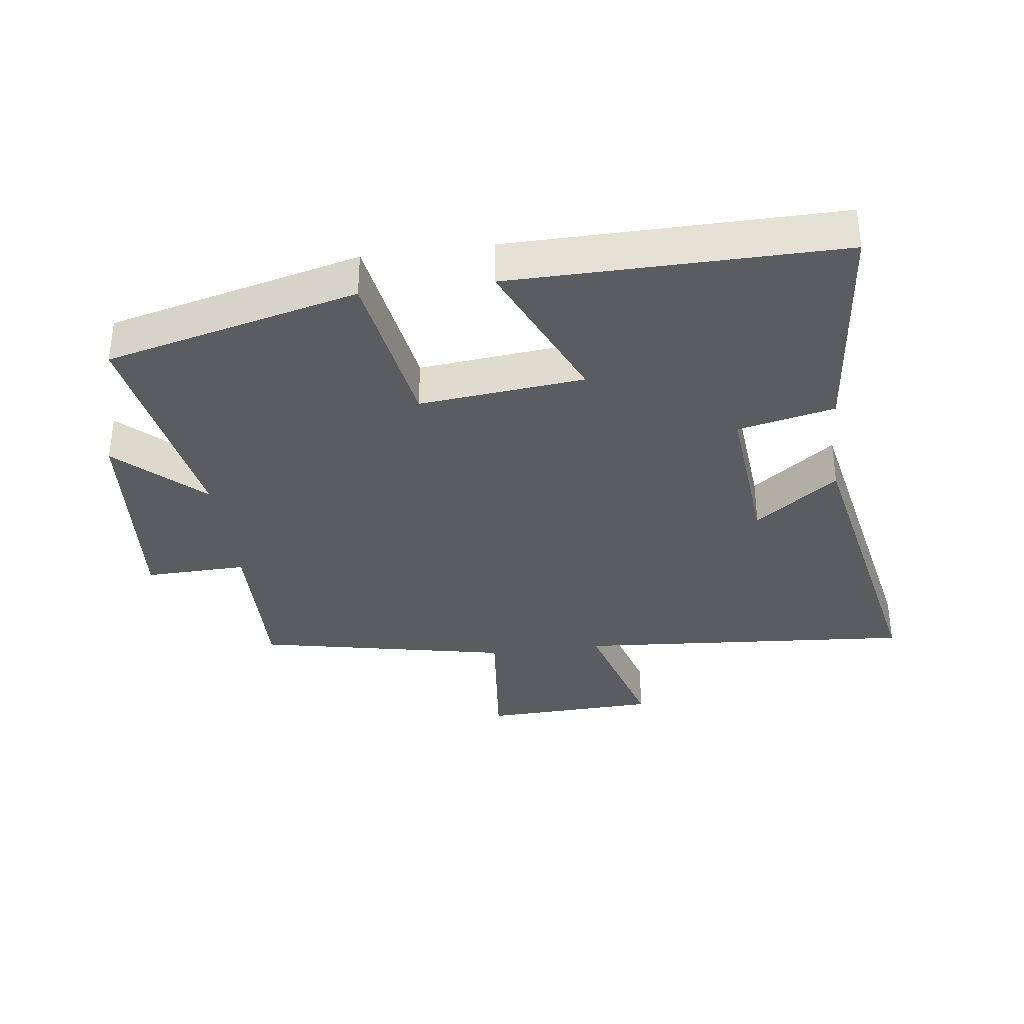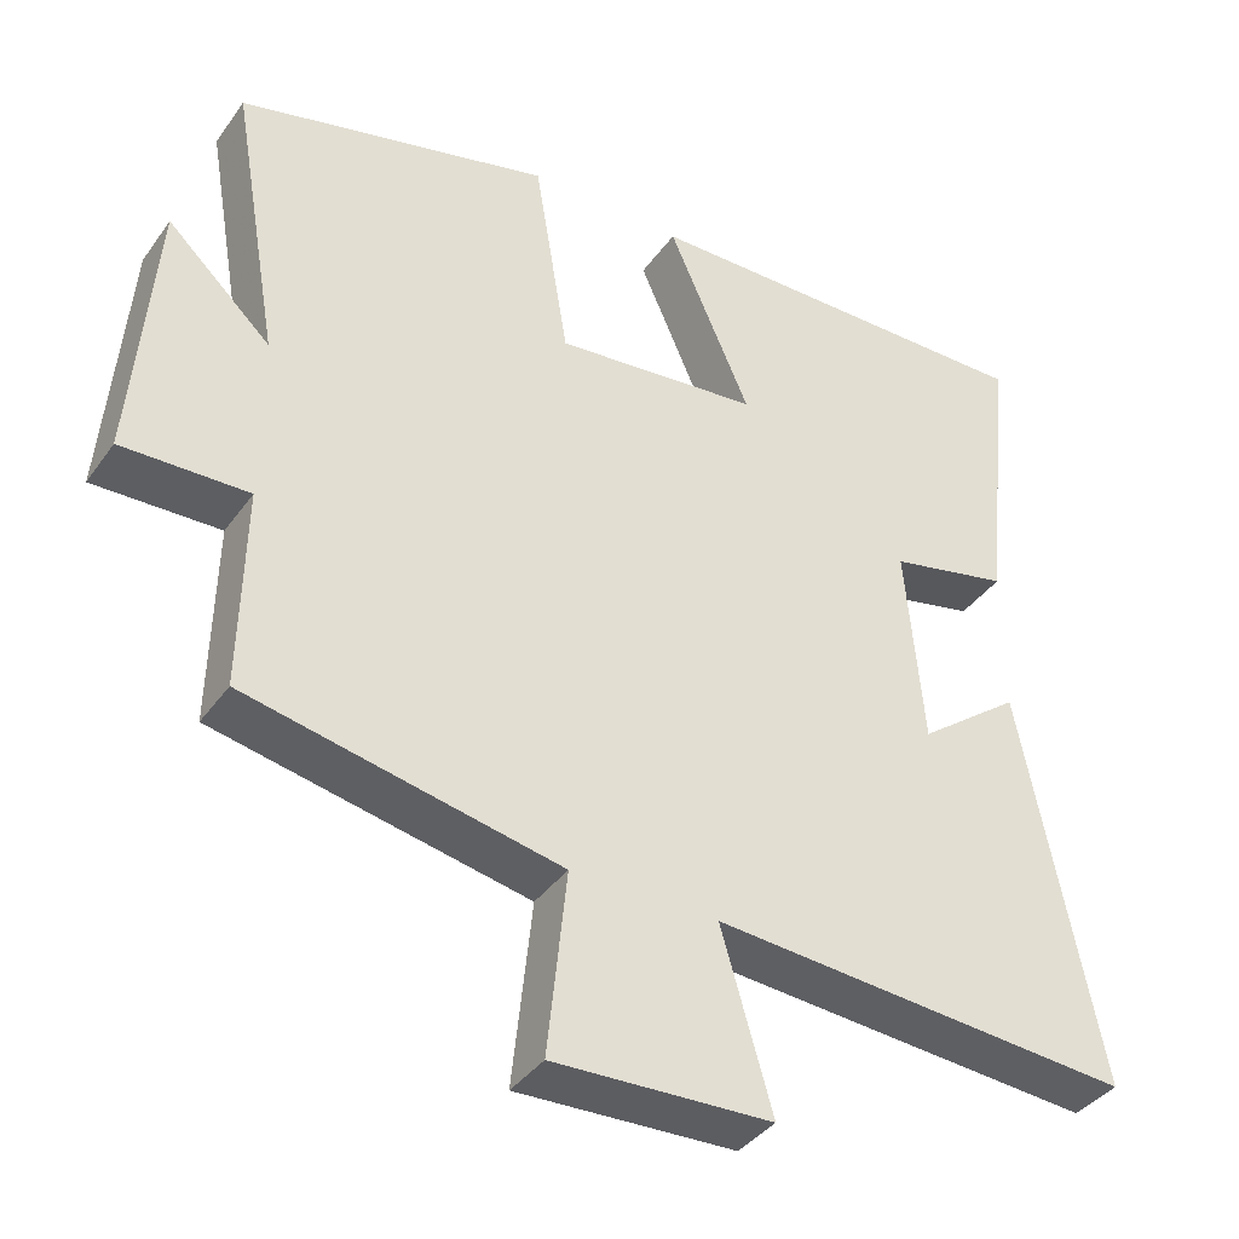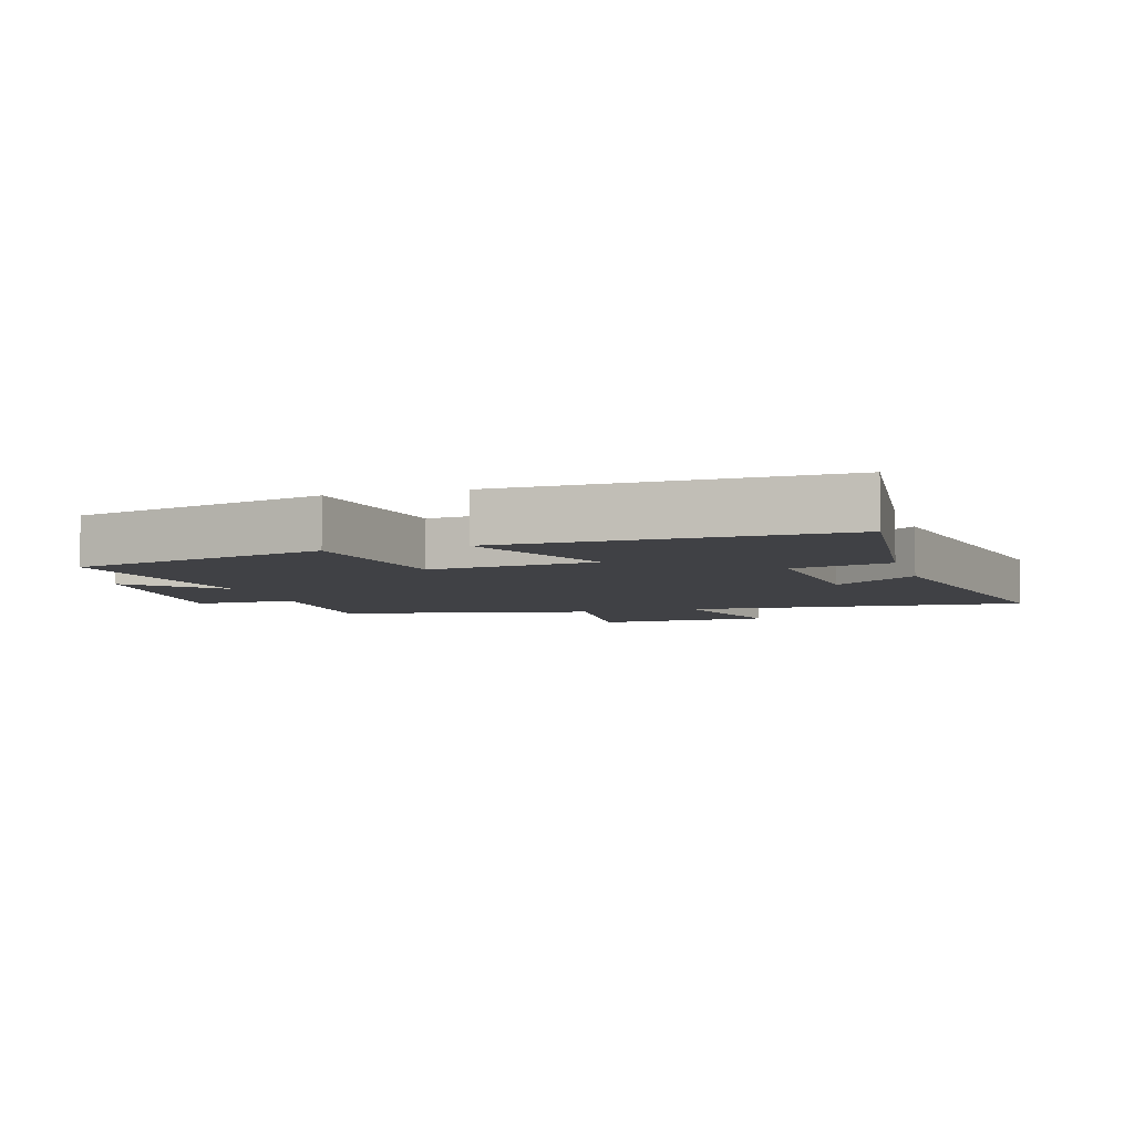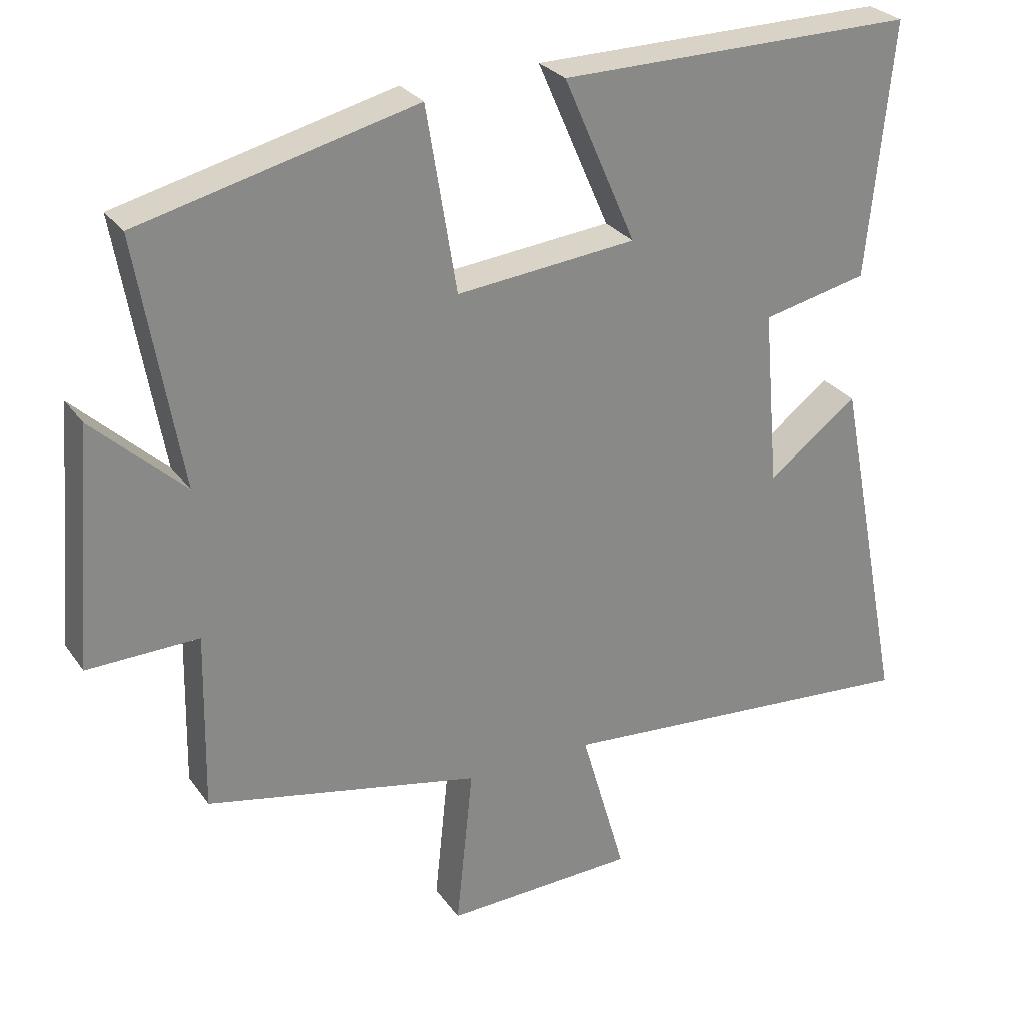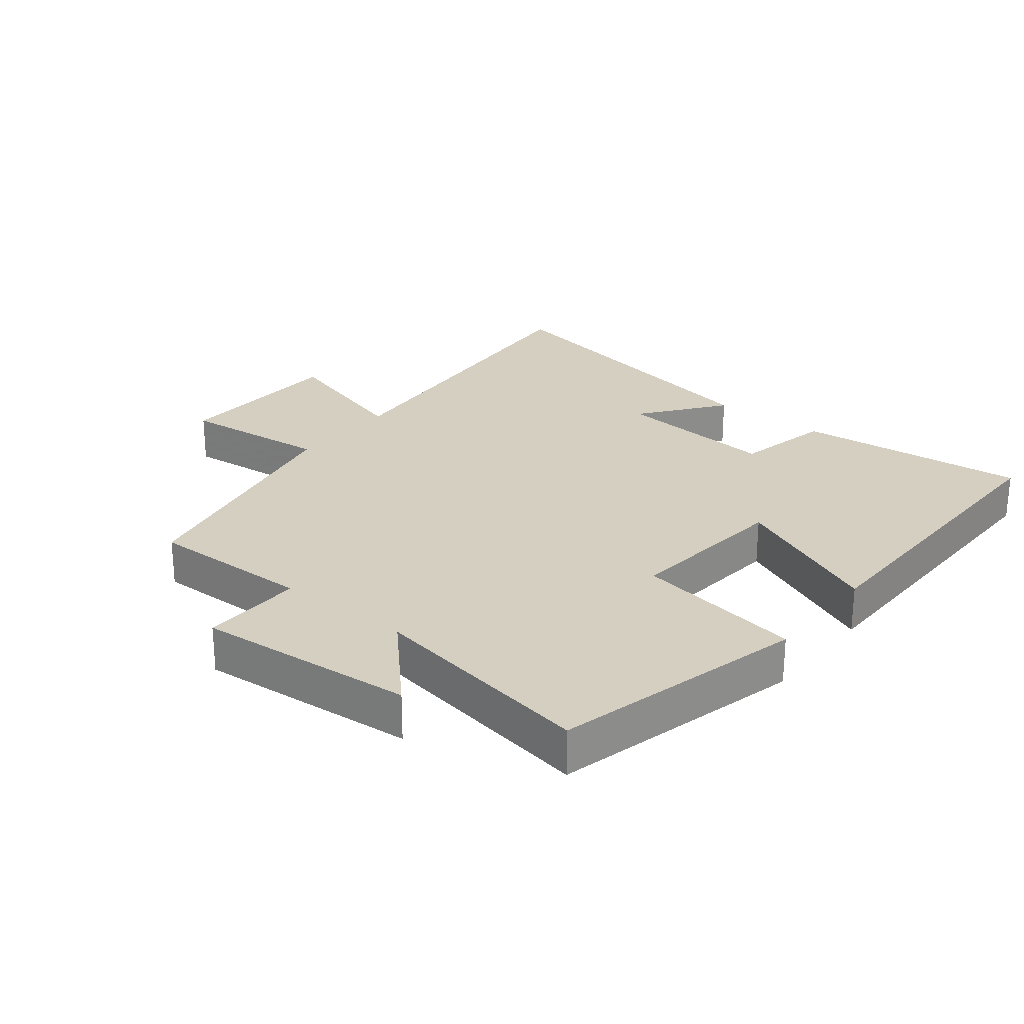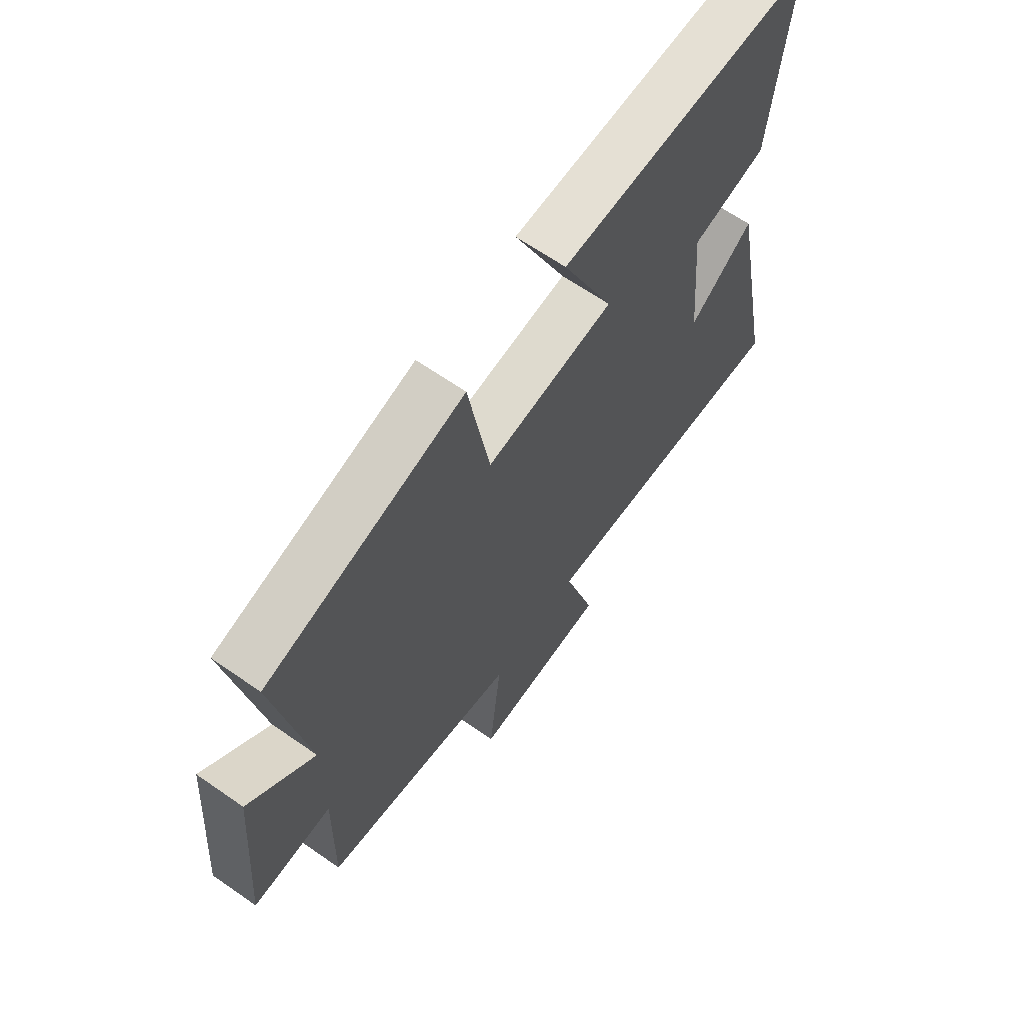
<metadata>
{"format":"obj","ext":"obj","renderer":"f3d","projection":"perspective","resolution":1024,"background":"white","views":[{"elev":-34.9,"azim":7.5,"up":"+Y"},{"elev":-38.5,"azim":-31.6,"up":"+Z"},{"elev":-5.8,"azim":16.6,"up":"+Y"},{"elev":27.6,"azim":-27.8,"up":"+Z"},{"elev":25.9,"azim":-51.5,"up":"+Y"},{"elev":65.3,"azim":-55.0,"up":"+Z"}]}
</metadata>
<code>
v -0.505 0.07 -0.419
v -0.5 0.07 -0.165
v -0.658 0.07 -0.169
v -0.63 0.07 0.171
v -0.5 0.07 0.049
v -0.561 0.07 0.403
v -0.169 0.07 0.5
v -0.126 0.07 0.239
v 0.13 0.07 0.265
v 0.027 0.07 0.5
v 0.536 0.07 0.505
v 0.5 0.07 0.145
v 0.35 0.07 0.112
v 0.372 0.07 -0.14
v 0.5 0.07 -0.043
v 0.598 0.07 -0.541
v 0.071 0.07 -0.5
v 0.135 0.07 -0.721
v -0.137 0.07 -0.731
v -0.113 0.07 -0.5
v -0.505 0 -0.419
v -0.5 0 -0.165
v -0.658 0 -0.169
v -0.63 0 0.171
v -0.5 0 0.049
v -0.561 0 0.403
v -0.169 0 0.5
v -0.126 0 0.239
v 0.13 0 0.265
v 0.027 0 0.5
v 0.536 0 0.505
v 0.5 0 0.145
v 0.35 0 0.112
v 0.372 0 -0.14
v 0.5 0 -0.043
v 0.598 0 -0.541
v 0.071 0 -0.5
v 0.135 0 -0.721
v -0.137 0 -0.731
v -0.113 0 -0.5
f 17 18 19 20
f 17 20 1 2
f 14 15 16 17
f 13 14 17 2
f 10 11 12 13
f 9 10 13
f 8 9 13 2
f 5 6 7 8
f 5 8 2 3
f 3 4 5
f 40 39 38 37
f 22 21 40 37
f 37 36 35 34
f 22 37 34 33
f 33 32 31 30
f 33 30 29
f 22 33 29 28
f 28 27 26 25
f 23 22 28 25
f 25 24 23
f 1 21 22 2
f 2 22 23 3
f 3 23 24 4
f 4 24 25 5
f 5 25 26 6
f 6 26 27 7
f 7 27 28 8
f 8 28 29 9
f 9 29 30 10
f 10 30 31 11
f 11 31 32 12
f 12 32 33 13
f 13 33 34 14
f 14 34 35 15
f 15 35 36 16
f 16 36 37 17
f 17 37 38 18
f 18 38 39 19
f 19 39 40 20
f 20 40 21 1

</code>
